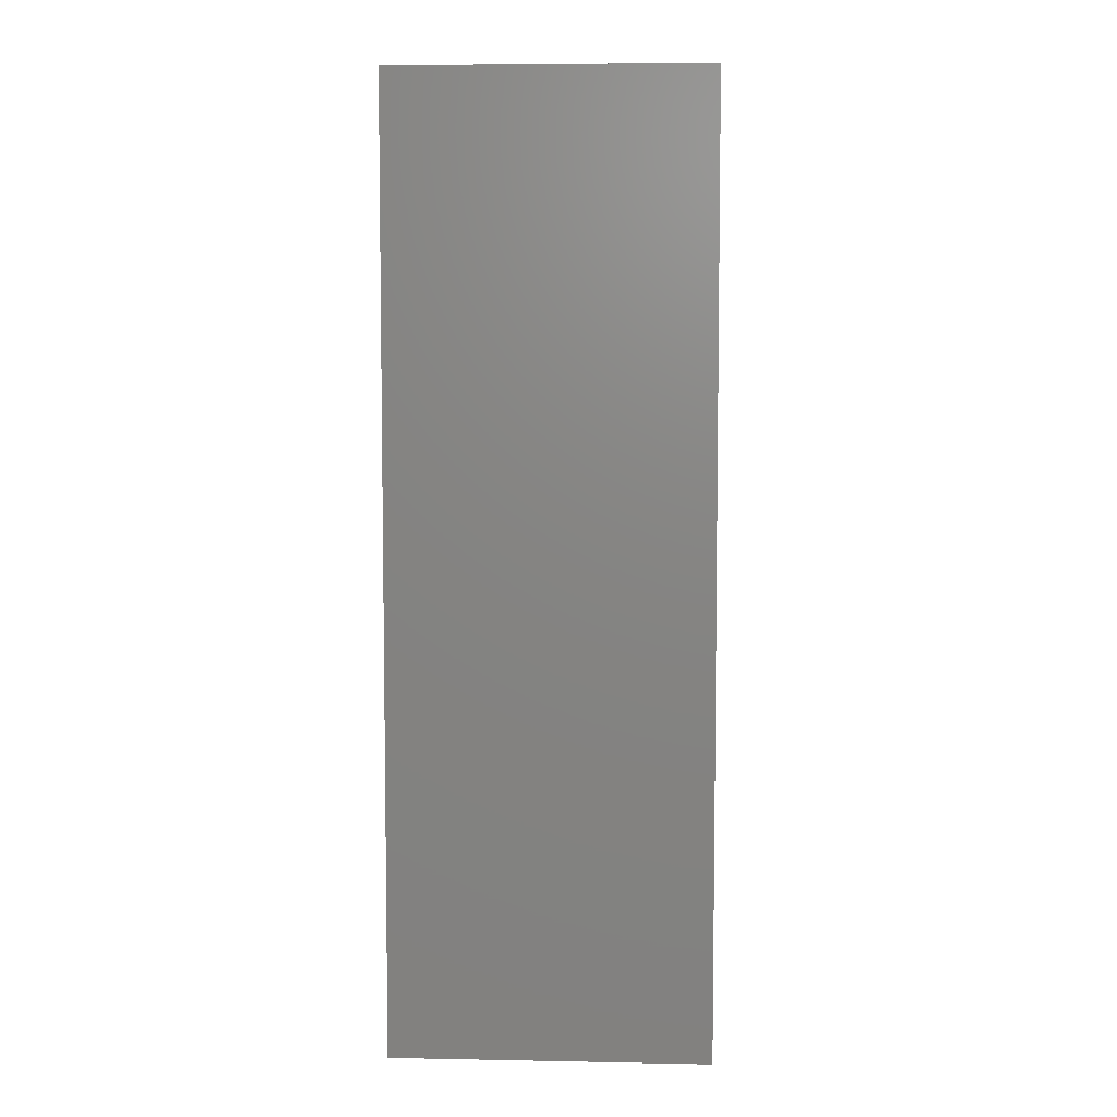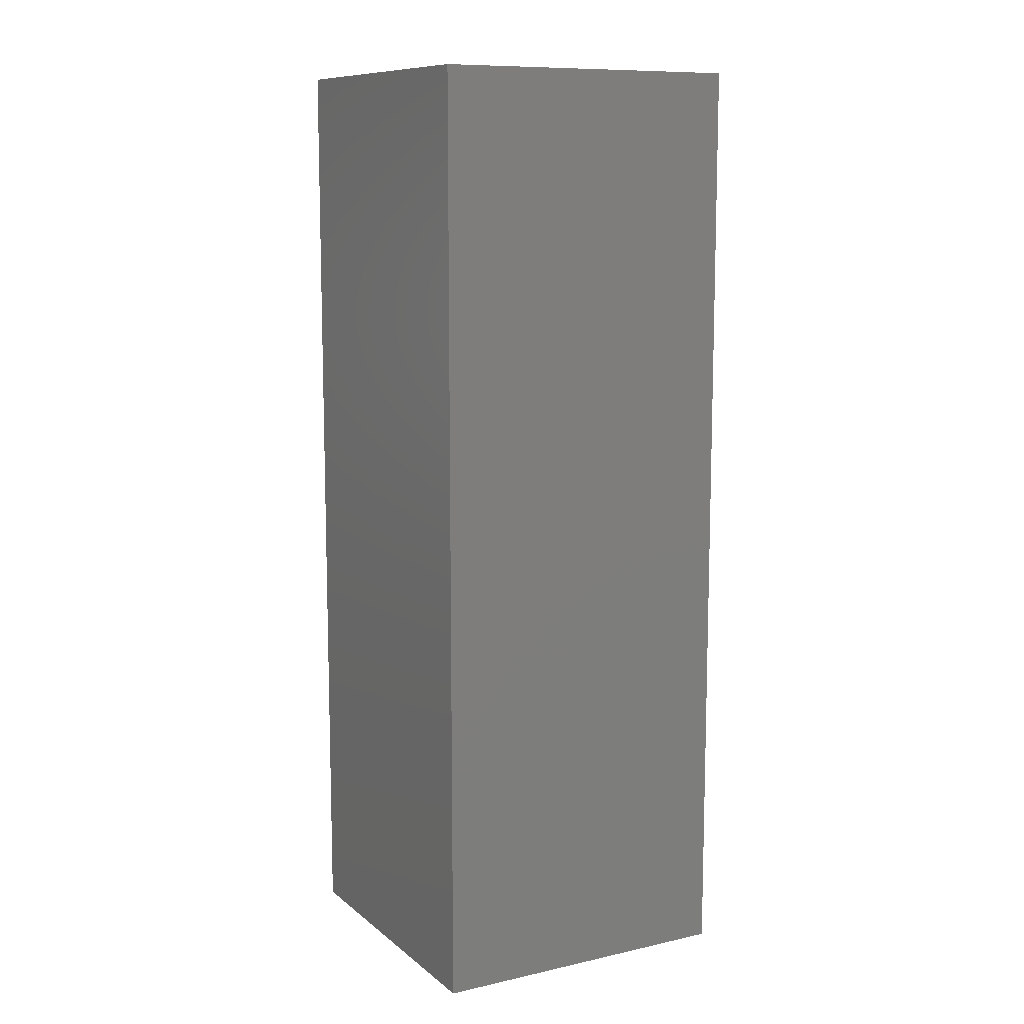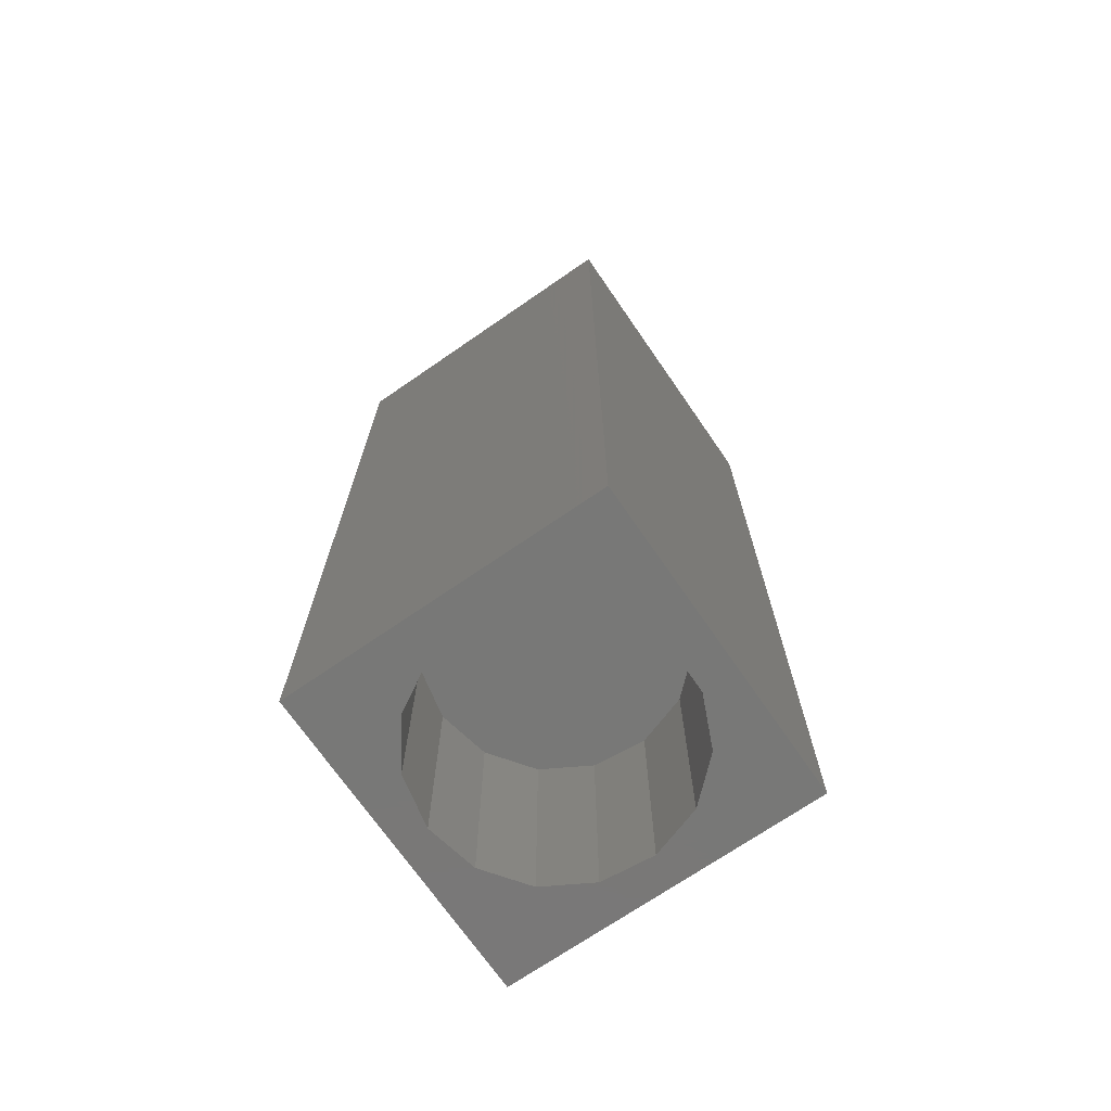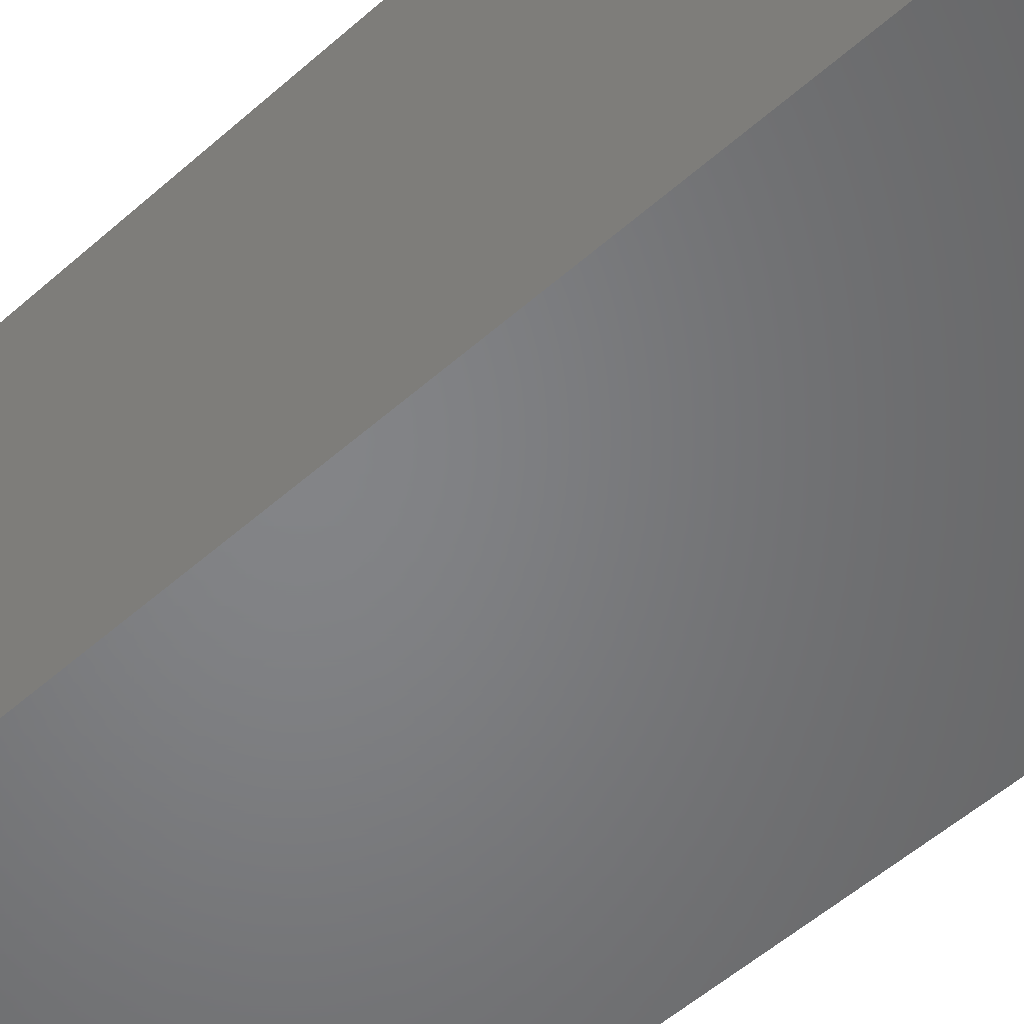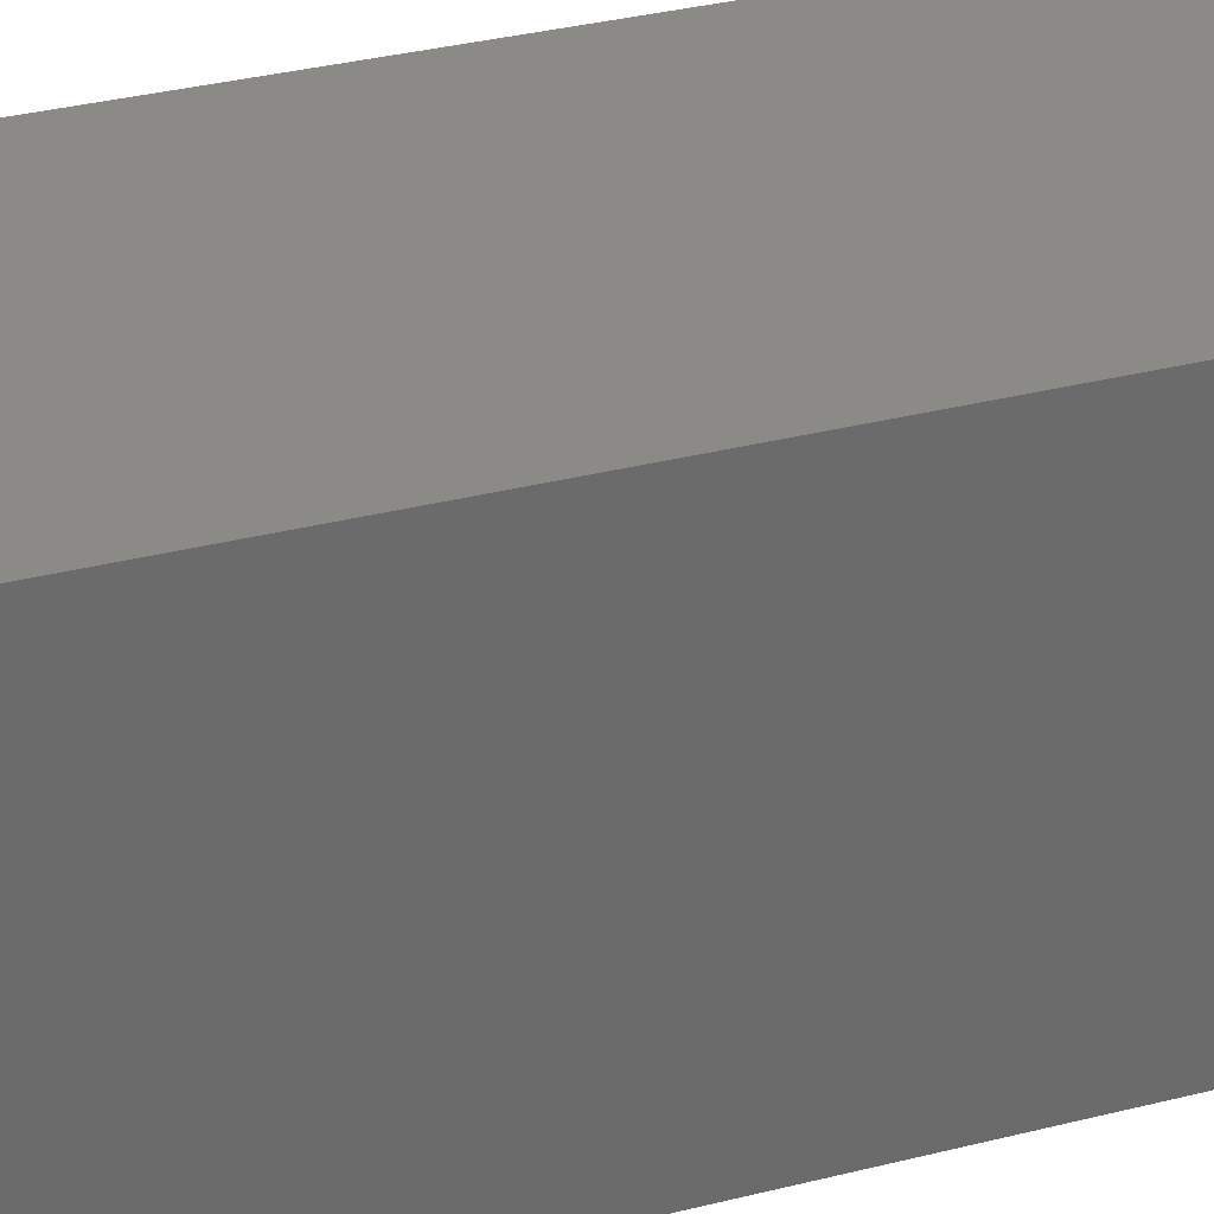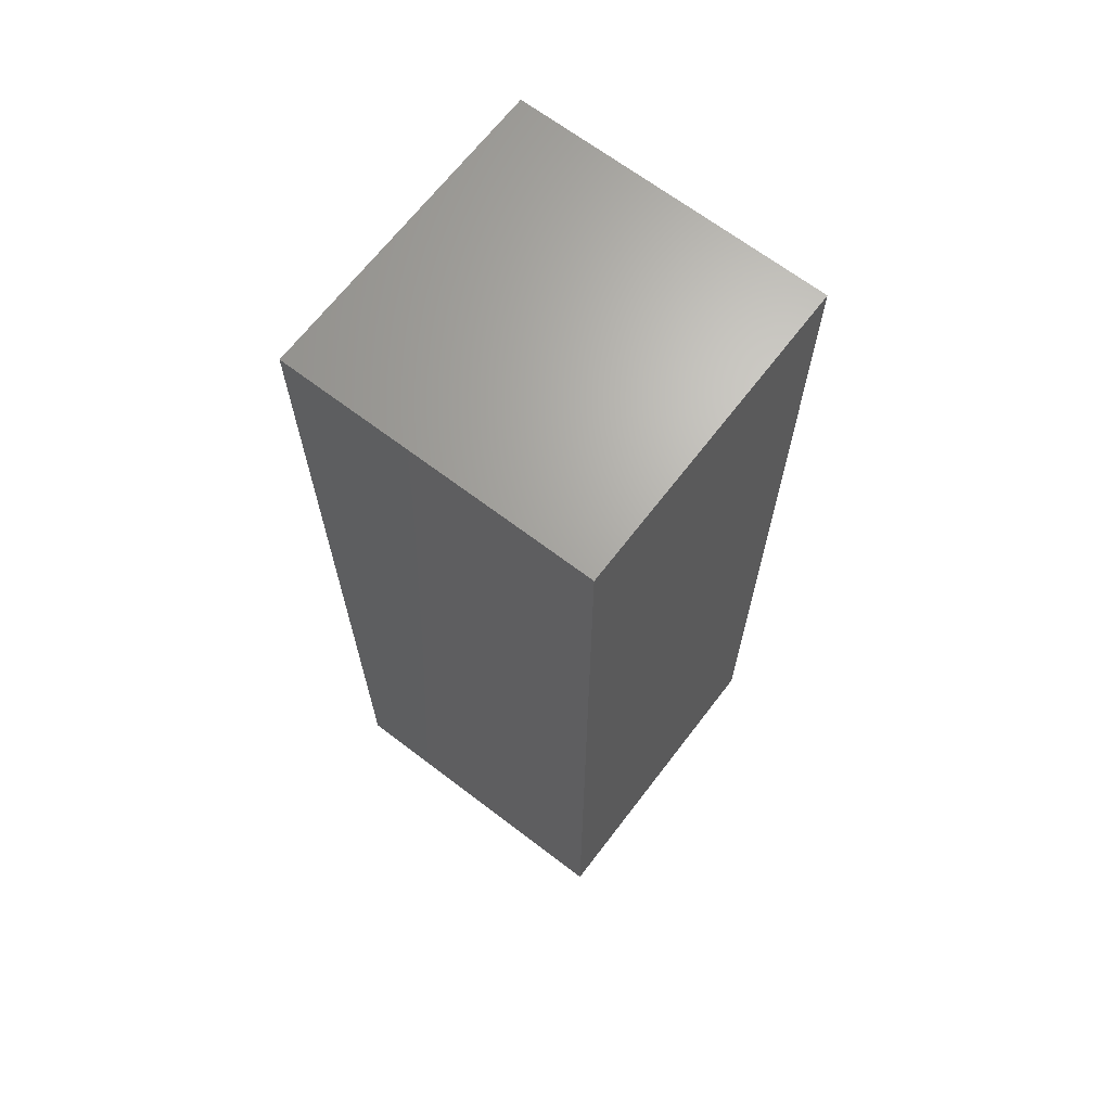
<metadata>
{"format":"stl","ext":"stl","renderer":"f3d","projection":"perspective","resolution":1024,"background":"white","views":[{"elev":6.0,"azim":-86.8,"up":"+Z"},{"elev":10.4,"azim":61.0,"up":"+Z"},{"elev":-71.0,"azim":-145.4,"up":"+Z"},{"elev":-51.8,"azim":-45.9,"up":"+Y"},{"elev":32.1,"azim":-109.9,"up":"+Y"},{"elev":67.1,"azim":-142.6,"up":"+Z"}]}
</metadata>
<code>
# stl→obj: 38 verts, 72 faces
v 5 0 15
v 5 5 0
v 5 5 15
v 5 0 0
v 0 5 15
v 0 0 15
v 4.5 2.5 0
v 4.327 1.687 0
v 3.838 1.014 0
v 3.118 0.5979 0
v 2.291 0.511 0
v 0.5437 2.084 0
v 0 0 0
v 0.5437 2.916 0
v 0.882 1.324 0
v 1.5 0.7679 0
v 4.327 3.313 0
v 3.838 3.986 0
v 3.118 4.402 0
v 2.291 4.489 0
v 0 5 0
v 1.5 4.232 0
v 0.882 3.676 0
v 0.5437 2.084 3.57
v 0.5437 2.916 3.57
v 3.838 3.986 3.57
v 4.327 3.313 3.57
v 4.5 2.5 3.57
v 3.118 4.402 3.57
v 2.291 4.489 3.57
v 3.118 0.5979 3.57
v 3.838 1.014 3.57
v 1.5 4.232 3.57
v 0.882 3.676 3.57
v 4.327 1.687 3.57
v 2.291 0.511 3.57
v 1.5 0.7679 3.57
v 0.882 1.324 3.57
f 1 2 3
f 2 1 4
f 5 1 3
f 1 5 6
f 4 7 2
f 4 8 7
f 4 9 8
f 4 10 9
f 4 11 10
f 12 13 14
f 15 13 12
f 16 13 15
f 11 13 16
f 13 11 4
f 17 2 7
f 18 2 17
f 19 2 18
f 20 2 19
f 20 21 2
f 22 21 20
f 23 21 22
f 14 21 23
f 21 14 13
f 13 5 21
f 5 13 6
f 2 5 3
f 5 2 21
f 13 1 6
f 1 13 4
f 24 14 25
f 14 24 12
f 17 26 18
f 26 17 27
f 7 27 17
f 27 7 28
f 19 26 29
f 26 19 18
f 20 29 30
f 29 20 19
f 9 31 32
f 31 9 10
f 23 33 34
f 33 23 22
f 25 23 34
f 23 25 14
f 9 35 8
f 35 9 32
f 8 28 7
f 28 8 35
f 22 30 33
f 30 22 20
f 10 36 31
f 36 10 11
f 35 27 28
f 32 27 35
f 32 26 27
f 31 26 32
f 31 29 26
f 36 29 31
f 36 30 29
f 37 30 36
f 37 33 30
f 38 33 37
f 38 34 33
f 24 34 38
f 34 24 25
f 16 38 37
f 38 16 15
f 38 12 24
f 12 38 15
f 11 37 36
f 37 11 16

</code>
